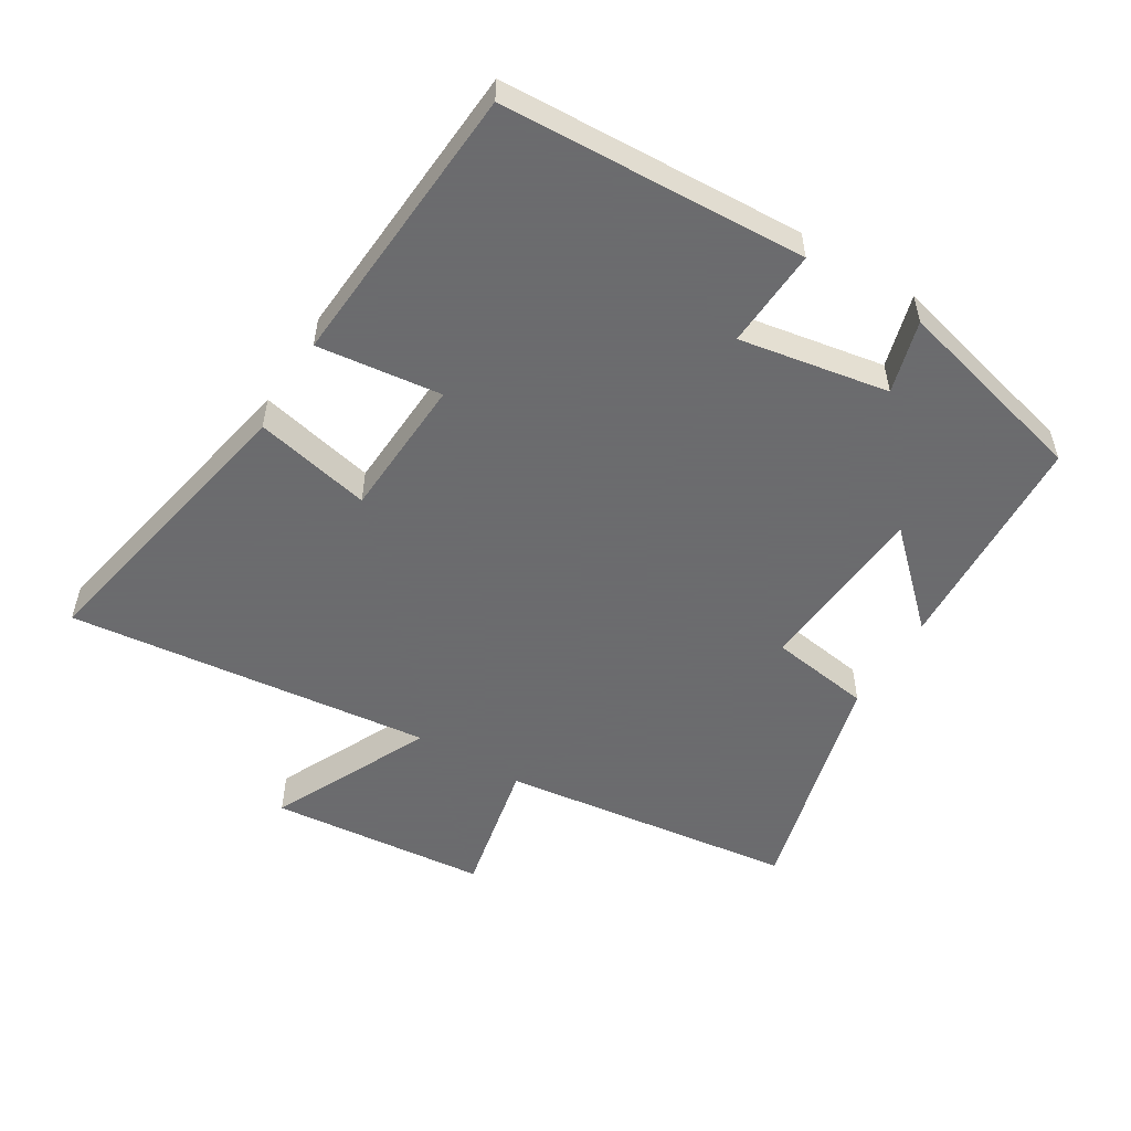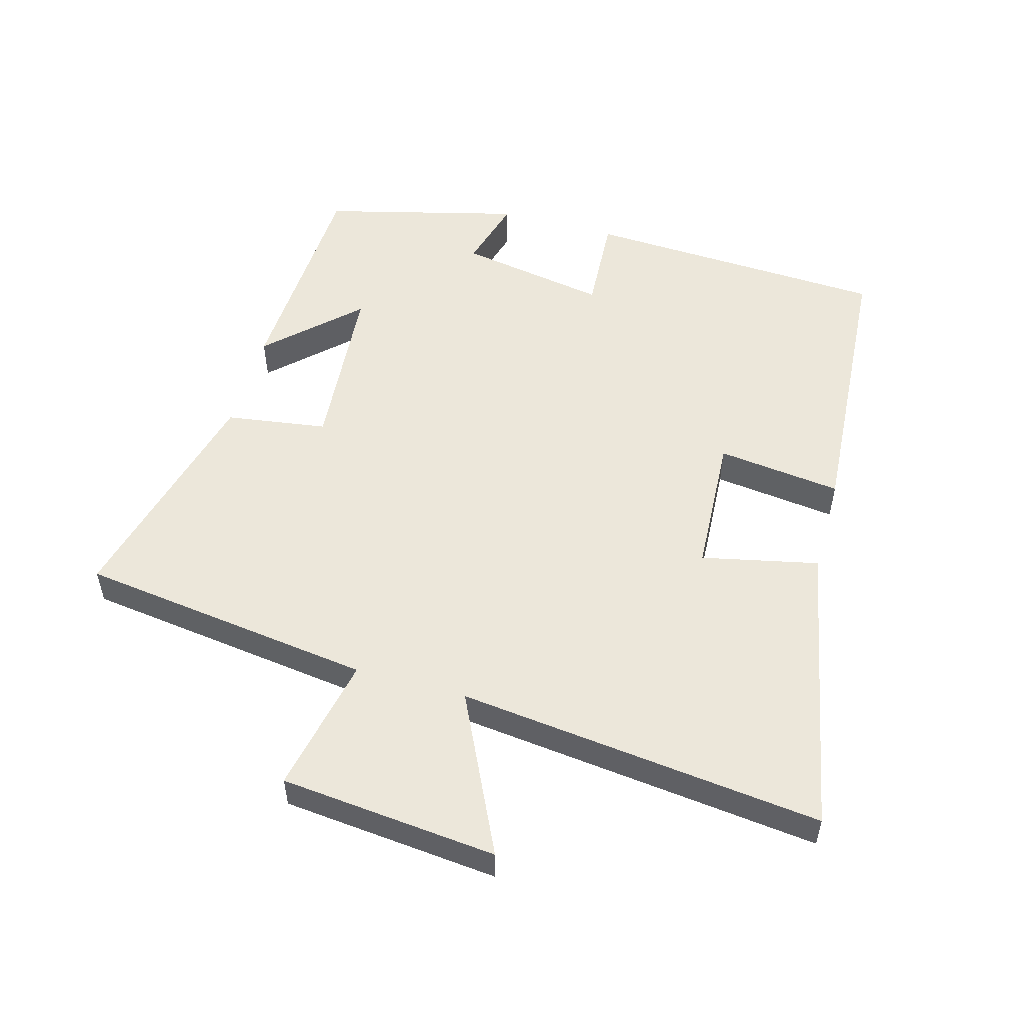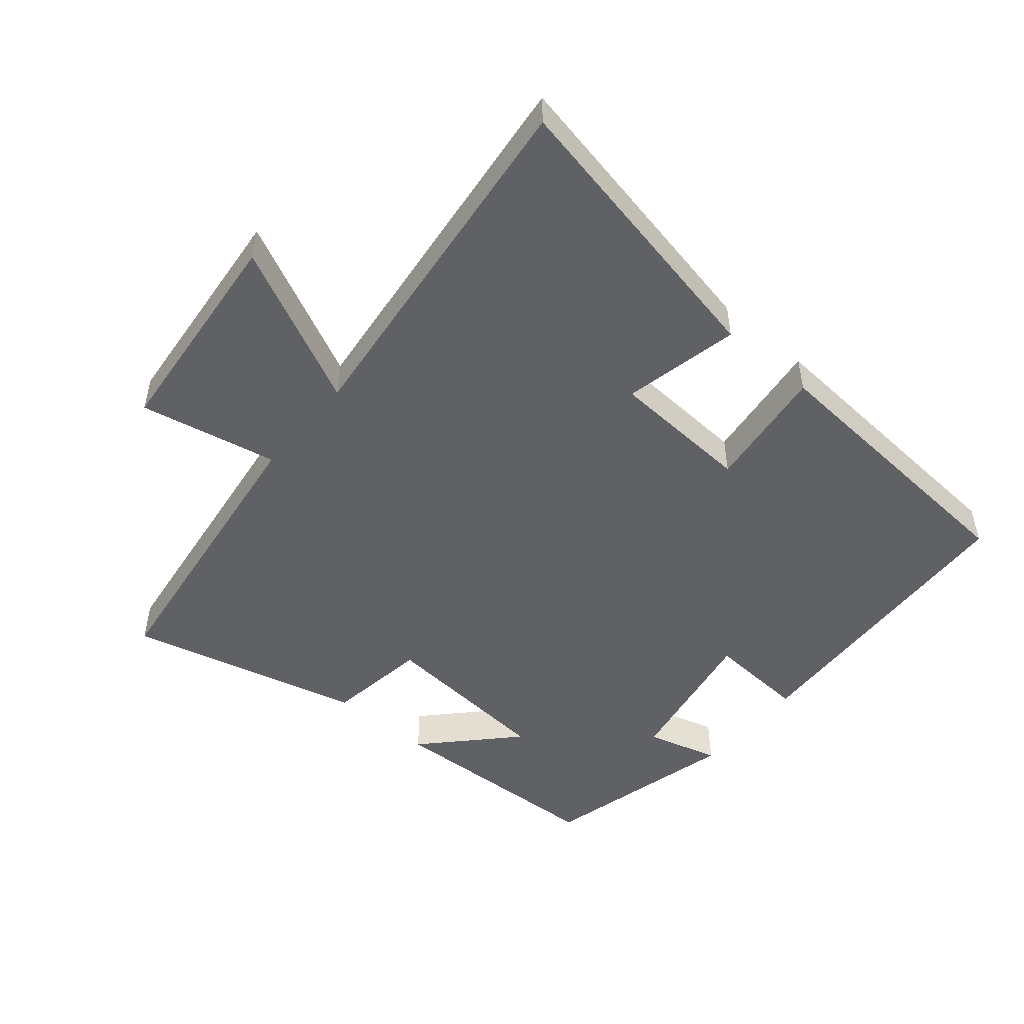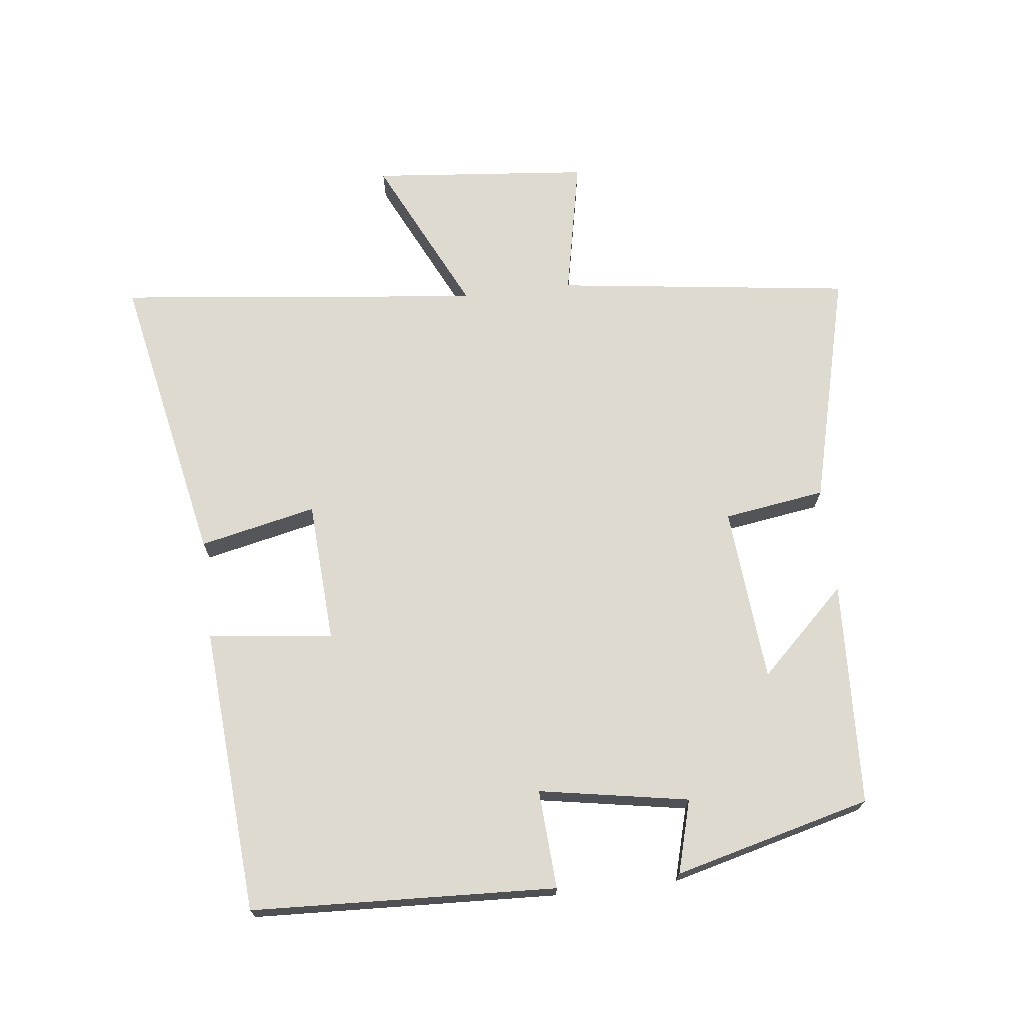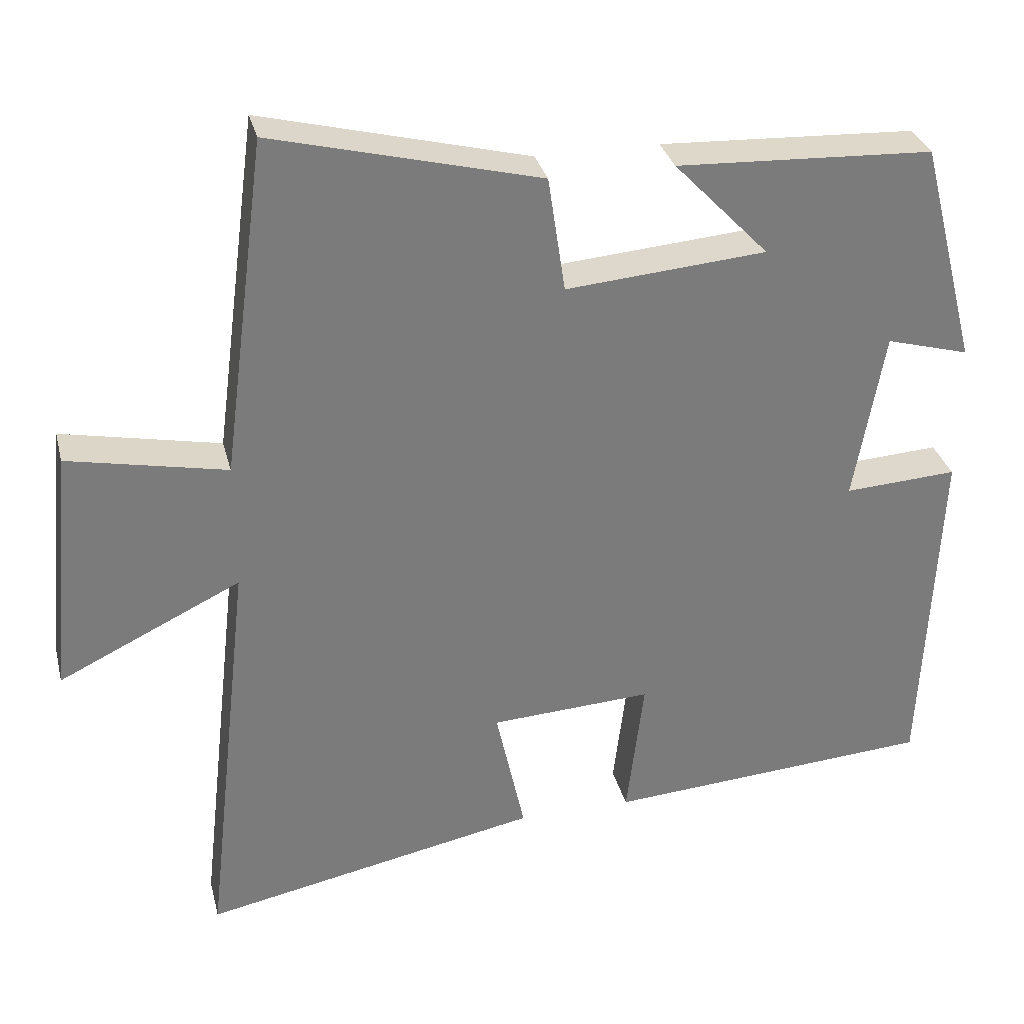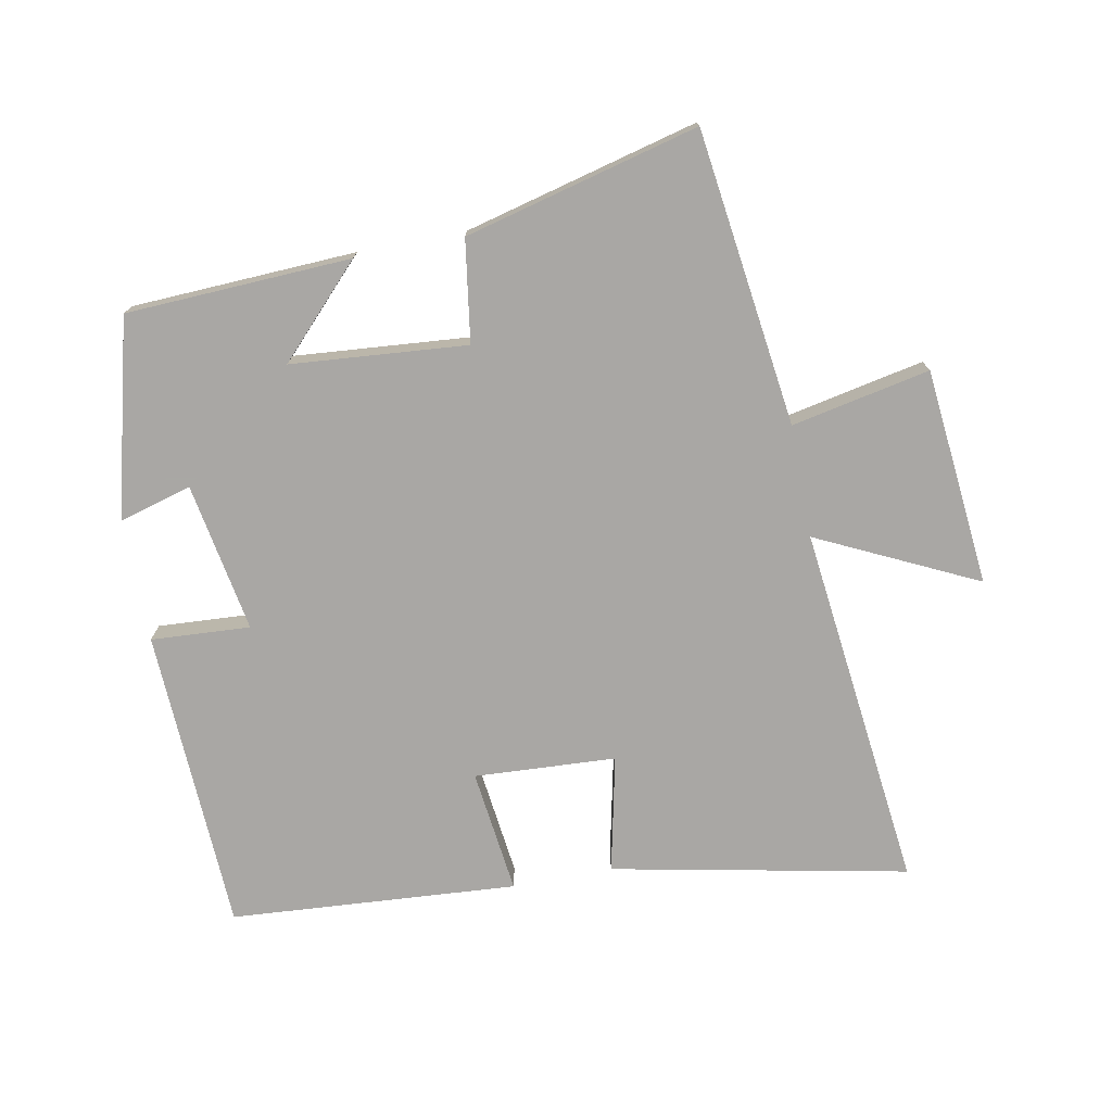
<metadata>
{"format":"obj","ext":"obj","renderer":"f3d","projection":"perspective","resolution":1024,"background":"white","views":[{"elev":-53.5,"azim":-121.3,"up":"+Y"},{"elev":53.3,"azim":105.7,"up":"+Y"},{"elev":-50.0,"azim":139.9,"up":"+Y"},{"elev":70.6,"azim":-96.7,"up":"+Y"},{"elev":31.7,"azim":166.3,"up":"+Z"},{"elev":-74.8,"azim":10.8,"up":"+Y"}]}
</metadata>
<code>
v 0.441 0.07 0.591
v 0.5 0.07 0.14
v 0.711 0.07 0.183
v 0.743 0.07 -0.149
v 0.5 0.07 -0.032
v 0.563 0.07 -0.59
v 0.113 0.07 -0.5
v 0.152 0.07 -0.322
v -0.064 0.07 -0.31
v -0.041 0.07 -0.5
v -0.479 0.07 -0.469
v -0.5 0.07 -0.004
v -0.349 0.07 -0.013
v -0.389 0.07 0.215
v -0.5 0.07 0.184
v -0.423 0.07 0.484
v -0.08 0.07 0.5
v -0.207 0.07 0.367
v 0.061 0.07 0.345
v 0.084 0.07 0.5
v 0.441 0 0.591
v 0.5 0 0.14
v 0.711 0 0.183
v 0.743 0 -0.149
v 0.5 0 -0.032
v 0.563 0 -0.59
v 0.113 0 -0.5
v 0.152 0 -0.322
v -0.064 0 -0.31
v -0.041 0 -0.5
v -0.479 0 -0.469
v -0.5 0 -0.004
v -0.349 0 -0.013
v -0.389 0 0.215
v -0.5 0 0.184
v -0.423 0 0.484
v -0.08 0 0.5
v -0.207 0 0.367
v 0.061 0 0.345
v 0.084 0 0.5
f 19 20 1 2
f 18 19 2
f 15 16 17 18
f 14 15 18
f 13 14 18 2
f 10 11 12 13
f 9 10 13
f 8 9 13 2
f 5 6 7 8
f 5 8 2 3
f 3 4 5
f 22 21 40 39
f 22 39 38
f 38 37 36 35
f 38 35 34
f 22 38 34 33
f 33 32 31 30
f 33 30 29
f 22 33 29 28
f 28 27 26 25
f 23 22 28 25
f 25 24 23
f 1 21 22 2
f 2 22 23 3
f 3 23 24 4
f 4 24 25 5
f 5 25 26 6
f 6 26 27 7
f 7 27 28 8
f 8 28 29 9
f 9 29 30 10
f 10 30 31 11
f 11 31 32 12
f 12 32 33 13
f 13 33 34 14
f 14 34 35 15
f 15 35 36 16
f 16 36 37 17
f 17 37 38 18
f 18 38 39 19
f 19 39 40 20
f 20 40 21 1

</code>
